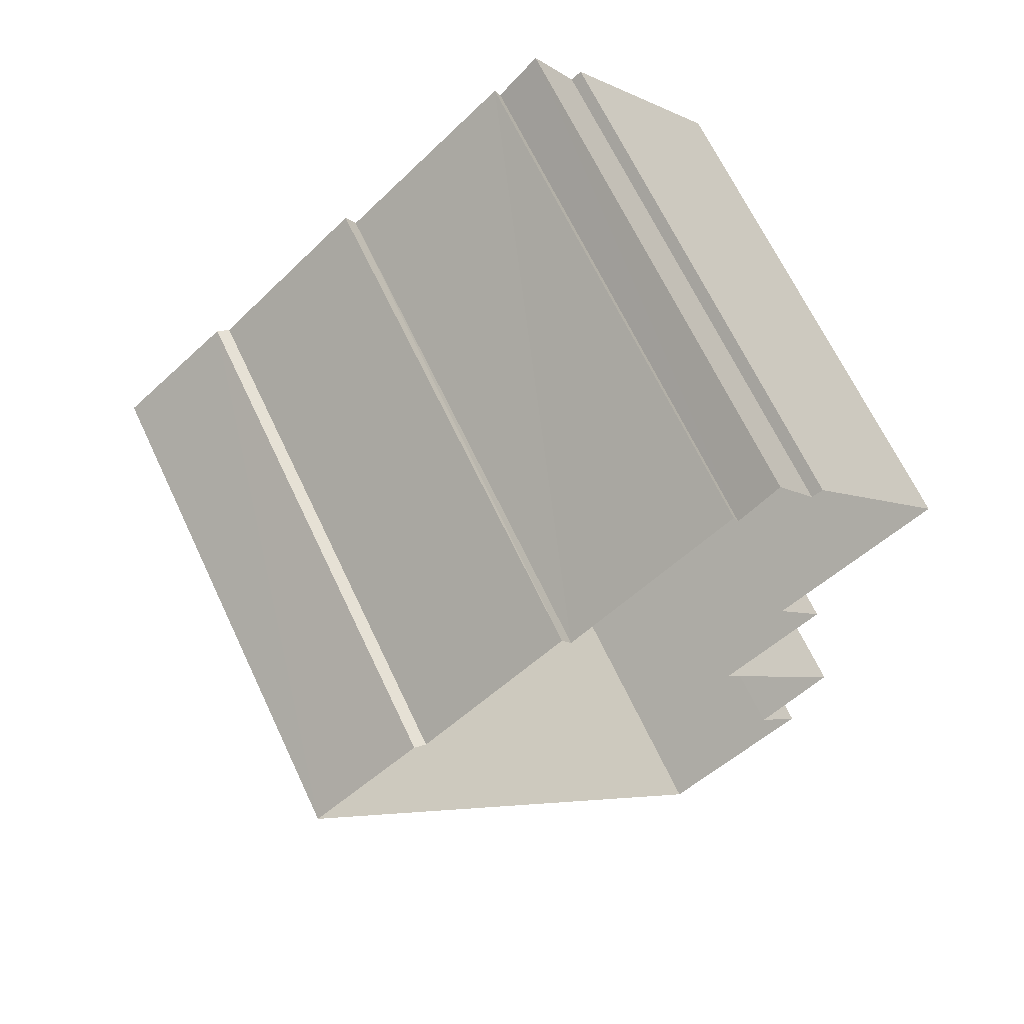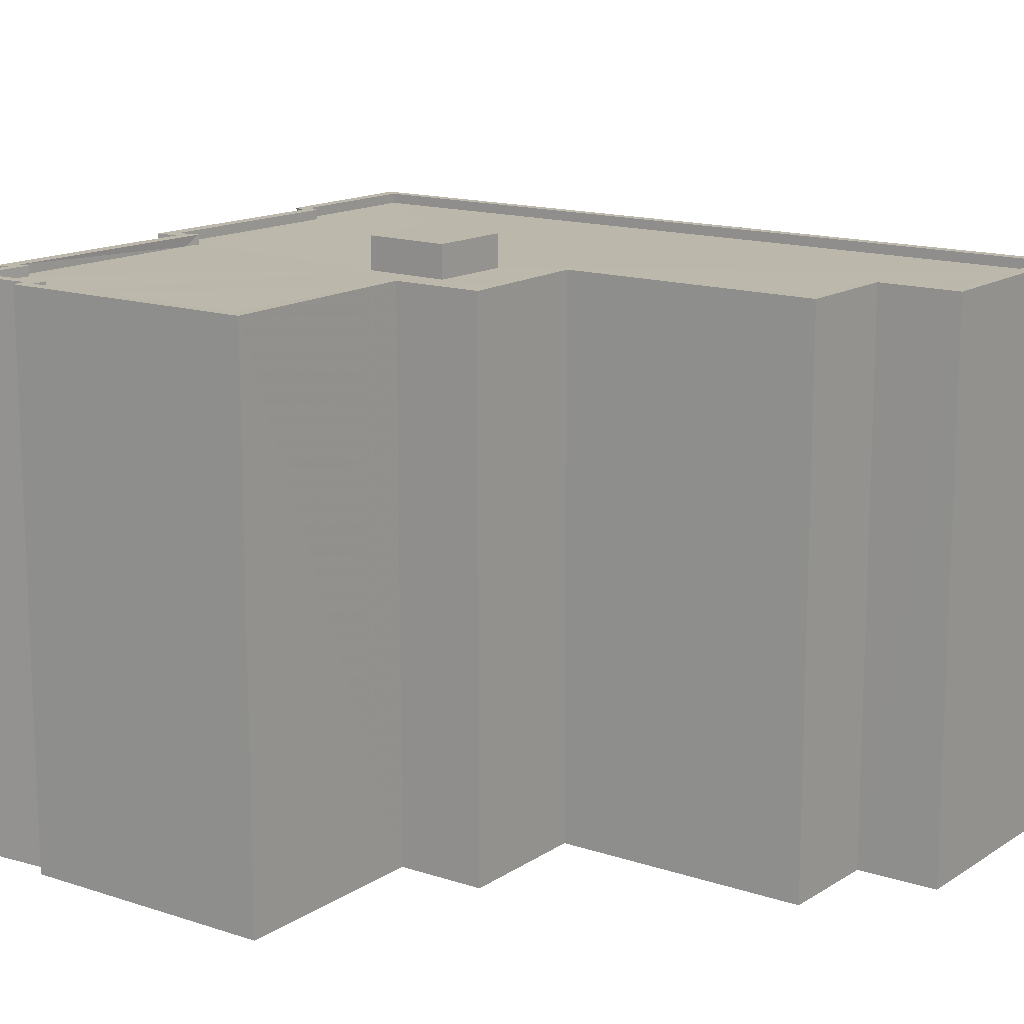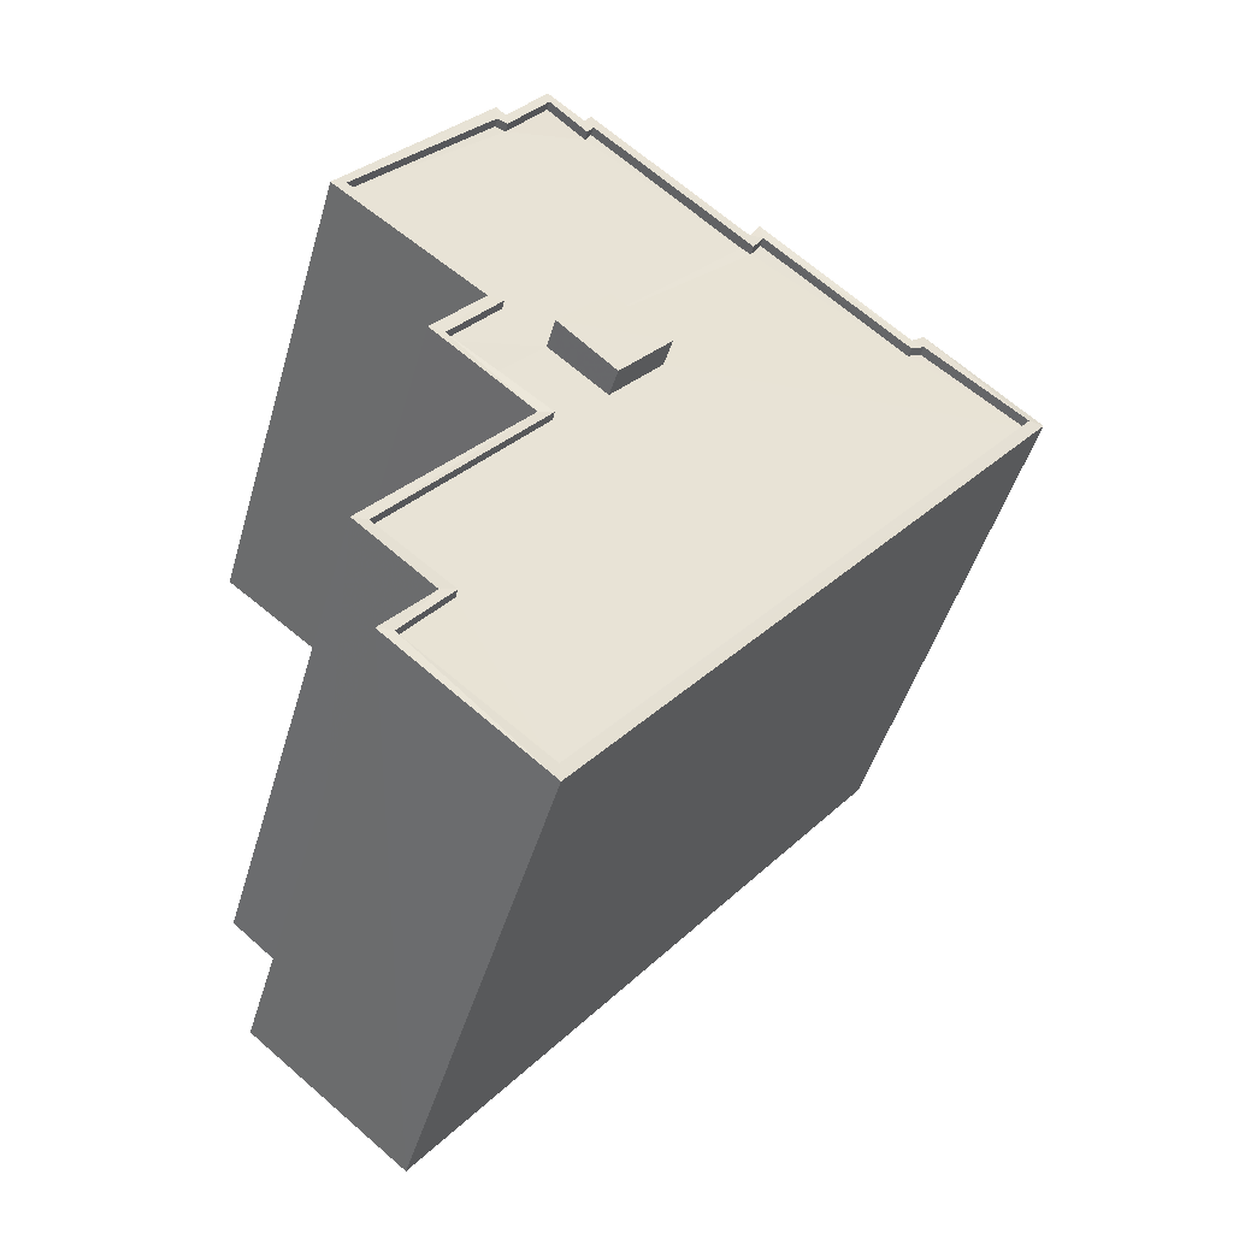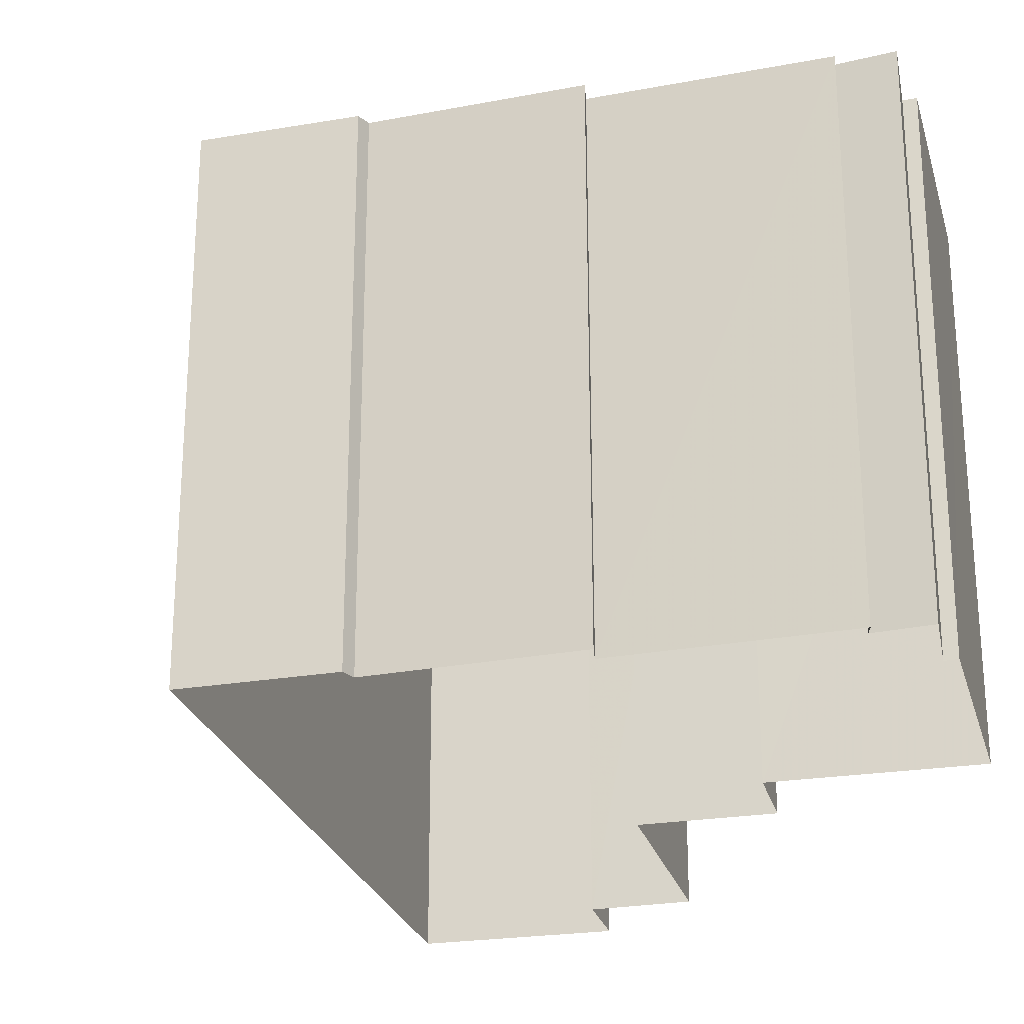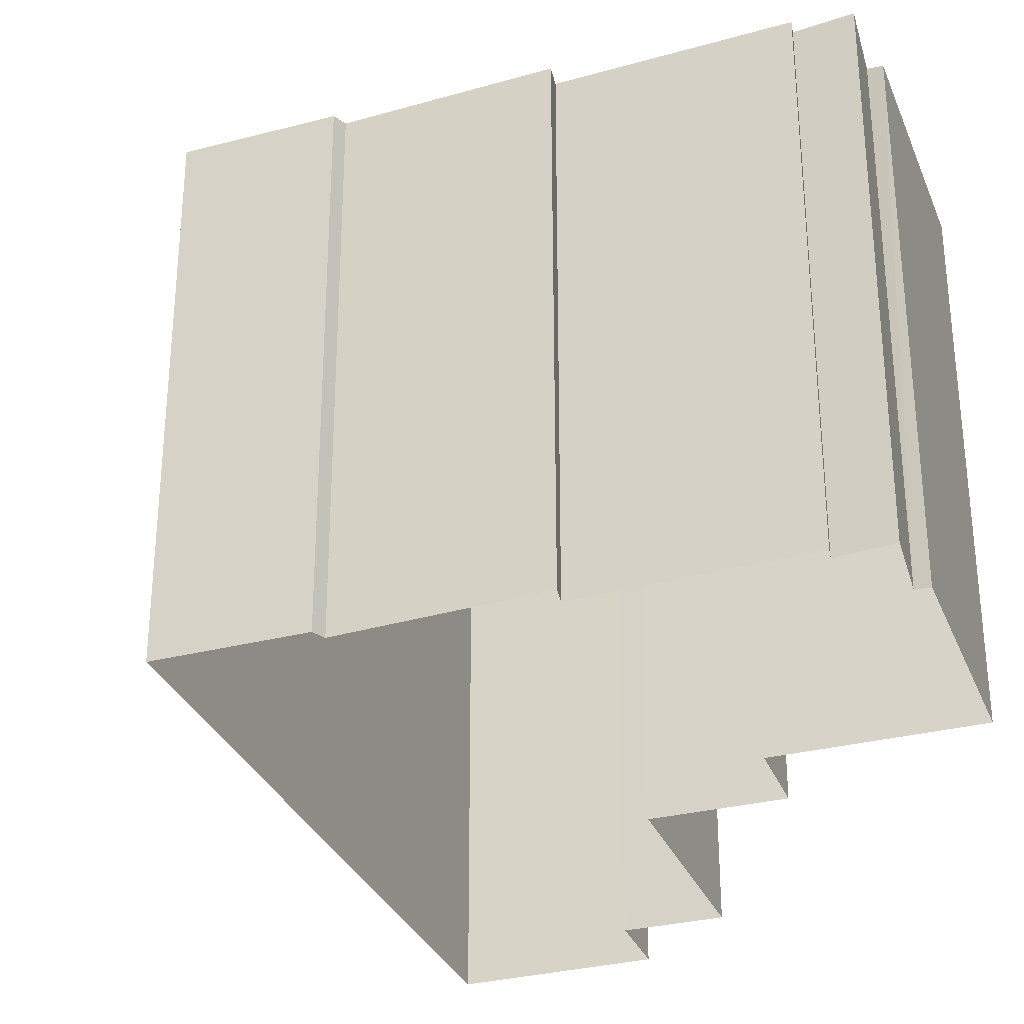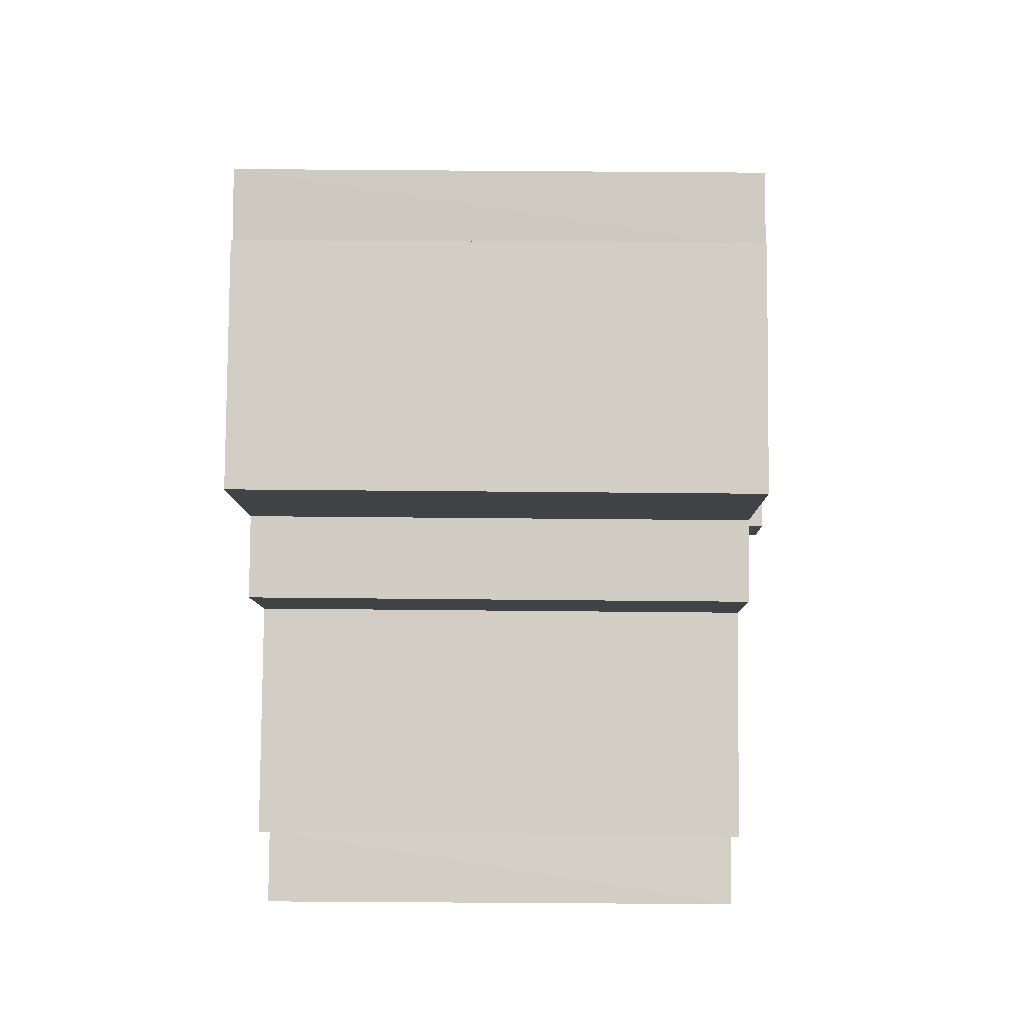
<metadata>
{"format":"obj","ext":"obj","renderer":"f3d","projection":"perspective","resolution":1024,"background":"white","views":[{"elev":66.3,"azim":154.8,"up":"+Y"},{"elev":14.6,"azim":-92.6,"up":"+Z"},{"elev":-47.0,"azim":-16.0,"up":"+Y"},{"elev":-25.3,"azim":156.1,"up":"+Z"},{"elev":-31.3,"azim":161.1,"up":"+Z"},{"elev":30.6,"azim":-89.2,"up":"+Y"}]}
</metadata>
<code>
v 1.195e+05 7.861e+05 25.76
v 1.195e+05 7.861e+05 25.76
v 1.195e+05 7.861e+05 25.76
v 1.195e+05 7.861e+05 25.76
v 1.195e+05 7.861e+05 25.76
v 1.195e+05 7.861e+05 25.77
v 1.195e+05 7.861e+05 25.76
v 1.195e+05 7.861e+05 25.76
v 1.195e+05 7.861e+05 25.75
v 1.195e+05 7.861e+05 25.76
v 1.195e+05 7.861e+05 25.76
v 1.195e+05 7.861e+05 25.76
v 1.195e+05 7.861e+05 25.76
v 1.195e+05 7.861e+05 25.76
v 1.195e+05 7.861e+05 25.76
v 1.195e+05 7.861e+05 25.76
v 1.195e+05 7.861e+05 25.76
v 1.195e+05 7.861e+05 25.76
v 1.195e+05 7.861e+05 40.41
v 1.195e+05 7.861e+05 40.41
v 1.195e+05 7.861e+05 40.41
v 1.195e+05 7.861e+05 40.41
v 1.195e+05 7.861e+05 39.59
v 1.195e+05 7.861e+05 39.59
v 1.195e+05 7.861e+05 39.59
v 1.195e+05 7.861e+05 39.59
v 1.195e+05 7.861e+05 39.59
v 1.195e+05 7.861e+05 39.59
v 1.195e+05 7.861e+05 39.59
v 1.195e+05 7.861e+05 39.59
v 1.195e+05 7.861e+05 39.59
v 1.195e+05 7.861e+05 39.59
v 1.195e+05 7.861e+05 39.58
v 1.195e+05 7.861e+05 39.59
v 1.195e+05 7.861e+05 39.58
v 1.195e+05 7.861e+05 39.58
v 1.195e+05 7.861e+05 39.58
v 1.195e+05 7.861e+05 39.58
v 1.195e+05 7.861e+05 39.58
v 1.195e+05 7.861e+05 39.58
v 1.195e+05 7.861e+05 39.58
v 1.195e+05 7.861e+05 39.59
v 1.195e+05 7.861e+05 39.59
v 1.195e+05 7.861e+05 39.59
v 1.195e+05 7.861e+05 39.59
v 1.195e+05 7.861e+05 39.58
v 1.195e+05 7.861e+05 39.84
v 1.195e+05 7.861e+05 39.84
v 1.195e+05 7.861e+05 39.84
v 1.195e+05 7.861e+05 39.84
v 1.195e+05 7.861e+05 39.84
v 1.195e+05 7.861e+05 39.84
v 1.195e+05 7.861e+05 39.84
v 1.195e+05 7.861e+05 39.84
v 1.195e+05 7.861e+05 39.84
v 1.195e+05 7.861e+05 39.84
v 1.195e+05 7.861e+05 39.84
v 1.195e+05 7.861e+05 39.84
v 1.195e+05 7.861e+05 39.84
v 1.195e+05 7.861e+05 39.84
v 1.195e+05 7.861e+05 39.84
v 1.195e+05 7.861e+05 39.84
v 1.195e+05 7.861e+05 39.84
v 1.195e+05 7.861e+05 39.84
v 1.195e+05 7.861e+05 39.84
v 1.195e+05 7.861e+05 39.84
v 1.195e+05 7.861e+05 39.83
v 1.195e+05 7.861e+05 39.83
v 1.195e+05 7.861e+05 39.83
v 1.195e+05 7.861e+05 39.83
v 1.195e+05 7.861e+05 39.83
v 1.195e+05 7.861e+05 39.83
v 1.195e+05 7.861e+05 39.83
v 1.195e+05 7.861e+05 39.83
v 1.195e+05 7.861e+05 39.84
v 1.195e+05 7.861e+05 39.84
v 1.195e+05 7.861e+05 39.83
v 1.195e+05 7.861e+05 39.83
v 1.195e+05 7.861e+05 39.84
v 1.195e+05 7.861e+05 39.83
v 1.195e+05 7.861e+05 39.83
v 1.195e+05 7.861e+05 39.84
f 1 2 3
f 4 1 5
f 6 7 8
f 3 9 5
f 10 6 8
f 11 10 3
f 12 13 9
f 14 8 15
f 14 16 17
f 17 18 12
f 3 5 1
f 3 12 9
f 10 8 17
f 10 17 3
f 17 8 14
f 17 12 3
f 19 20 21
f 19 22 20
f 23 24 25
f 23 26 27
f 26 28 27
f 24 29 25
f 26 30 31
f 32 23 25
f 33 34 30
f 33 30 32
f 32 26 23
f 32 30 26
f 35 33 32
f 35 36 37
f 38 36 39
f 40 39 41
f 29 42 25
f 43 44 42
f 40 44 45
f 35 32 46
f 42 41 25
f 39 46 41
f 36 35 46
f 36 46 39
f 42 40 41
f 44 40 42
f 47 48 49
f 50 48 47
f 47 51 52
f 53 54 55
f 55 54 56
f 54 57 56
f 52 51 57
f 52 57 58
f 50 47 52
f 58 57 54
f 59 60 61
f 62 59 63
f 64 53 55
f 64 65 66
f 61 60 66
f 67 68 69
f 68 62 63
f 70 71 72
f 70 67 69
f 73 74 72
f 75 76 77
f 48 76 75
f 78 77 74
f 49 48 75
f 66 65 79
f 64 55 65
f 69 80 70
f 68 81 69
f 63 81 68
f 82 63 59
f 61 82 59
f 79 61 66
f 78 74 73
f 72 71 73
f 70 80 71
f 75 77 78
f 46 21 20
f 46 32 21
f 22 46 20
f 22 41 46
f 19 25 41
f 22 19 41
f 32 25 19
f 21 32 19
f 75 40 45
f 75 78 40
f 75 45 44
f 49 75 44
f 47 44 43
f 47 49 44
f 47 43 42
f 51 47 42
f 24 57 29
f 29 51 42
f 29 57 51
f 57 24 23
f 56 57 23
f 55 23 27
f 55 56 23
f 55 27 28
f 65 55 28
f 65 28 26
f 79 65 26
f 79 26 31
f 61 79 31
f 61 31 30
f 82 61 30
f 82 30 34
f 63 82 34
f 35 81 33
f 33 63 34
f 33 81 63
f 81 35 37
f 69 81 37
f 69 37 36
f 80 69 36
f 80 36 38
f 71 80 38
f 71 38 39
f 73 71 39
f 78 39 40
f 78 73 39
f 76 1 4
f 76 48 1
f 50 2 1
f 48 50 1
f 50 3 2
f 50 52 3
f 58 11 3
f 52 58 3
f 58 10 11
f 58 54 10
f 53 6 10
f 54 53 10
f 53 7 6
f 53 64 7
f 64 8 7
f 64 66 8
f 66 15 8
f 66 60 15
f 60 14 15
f 60 59 14
f 59 16 14
f 59 62 16
f 62 17 16
f 62 68 17
f 68 18 17
f 68 67 18
f 67 12 18
f 67 70 12
f 70 13 12
f 70 72 13
f 72 9 13
f 72 74 9
f 77 5 9
f 74 77 9
f 76 4 5
f 77 76 5

</code>
